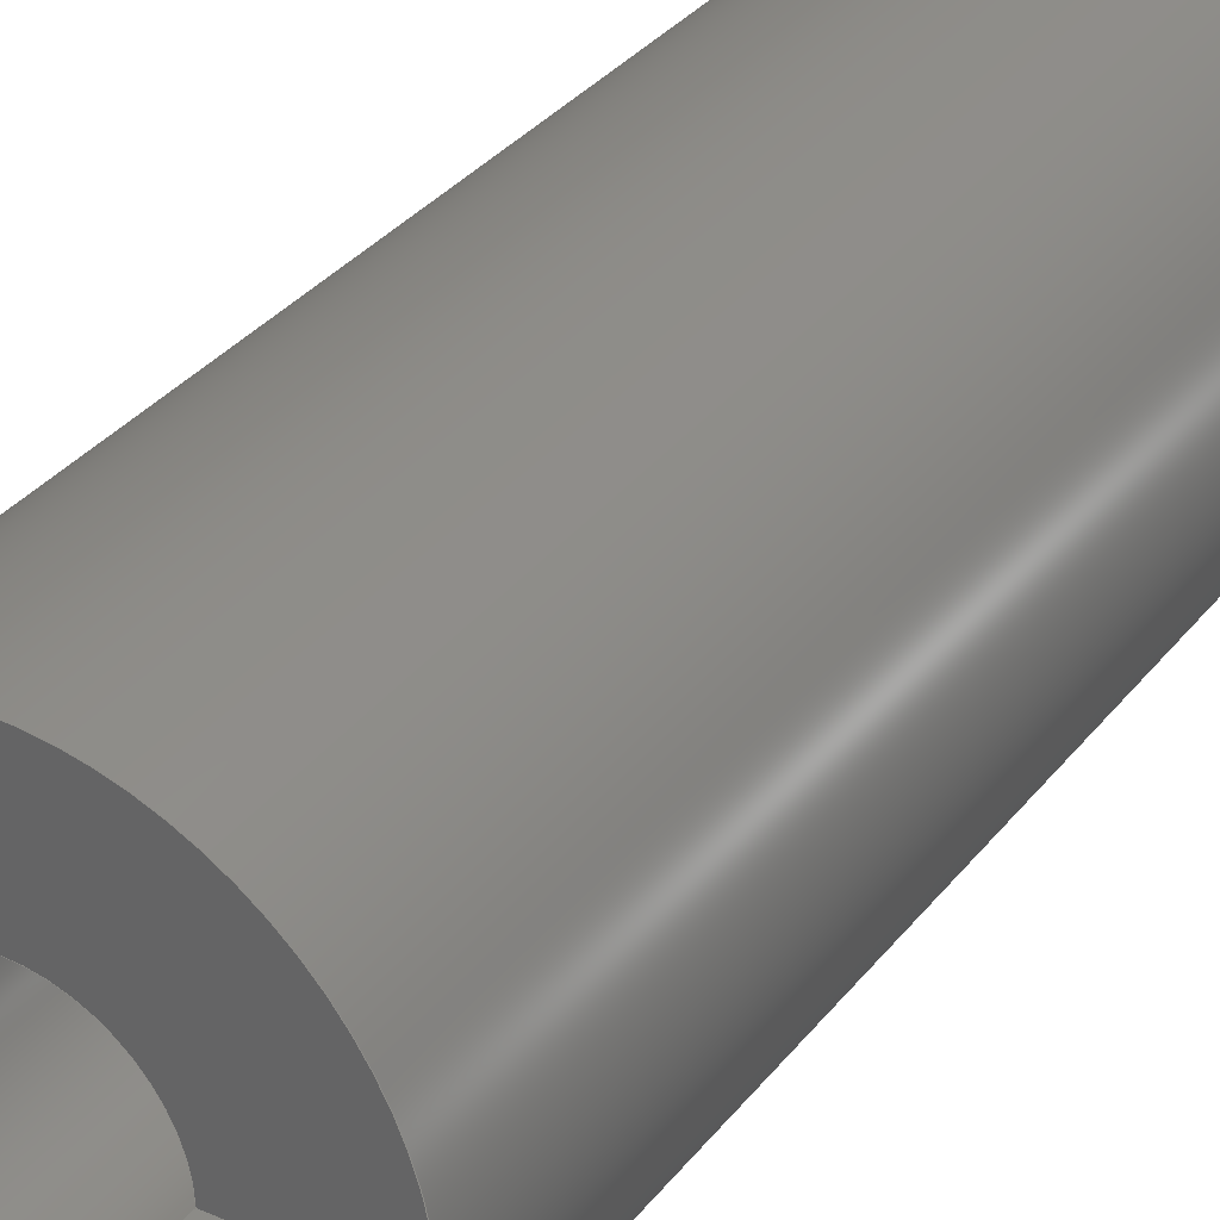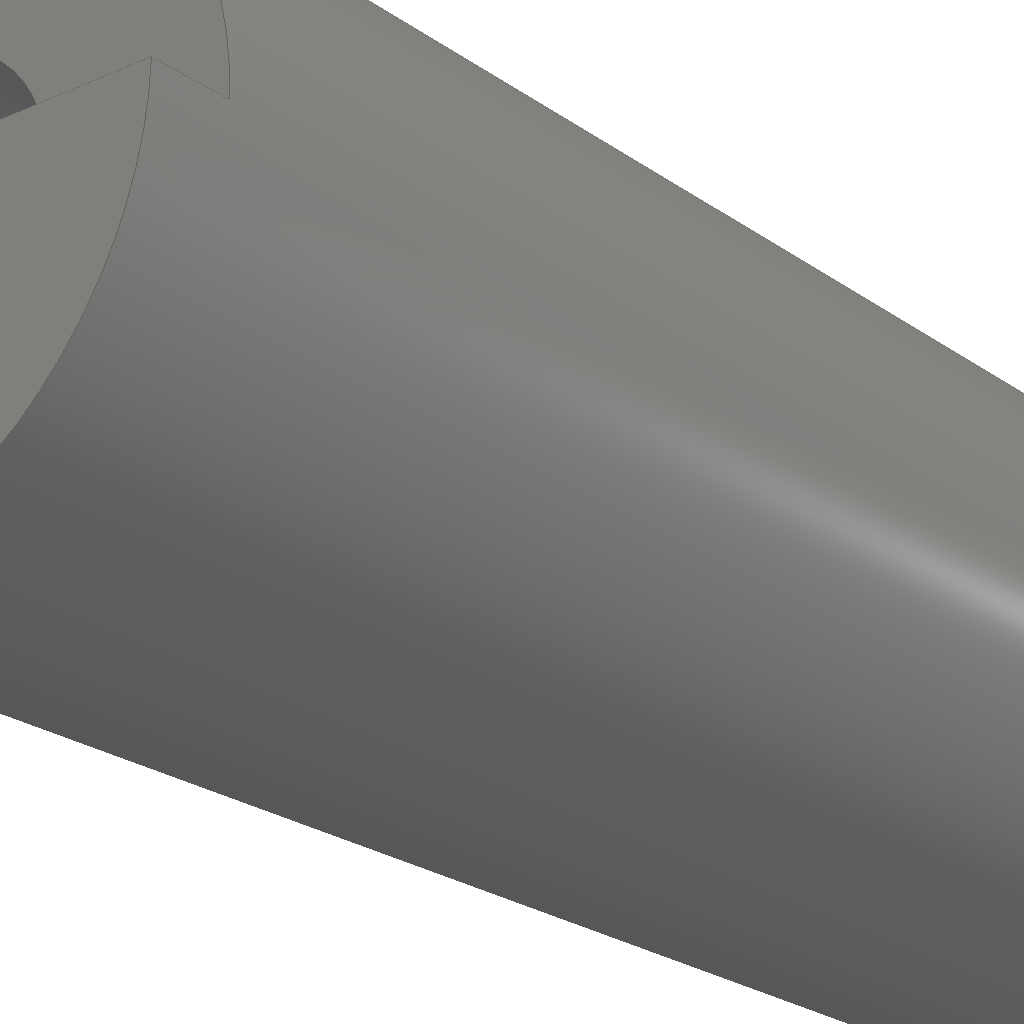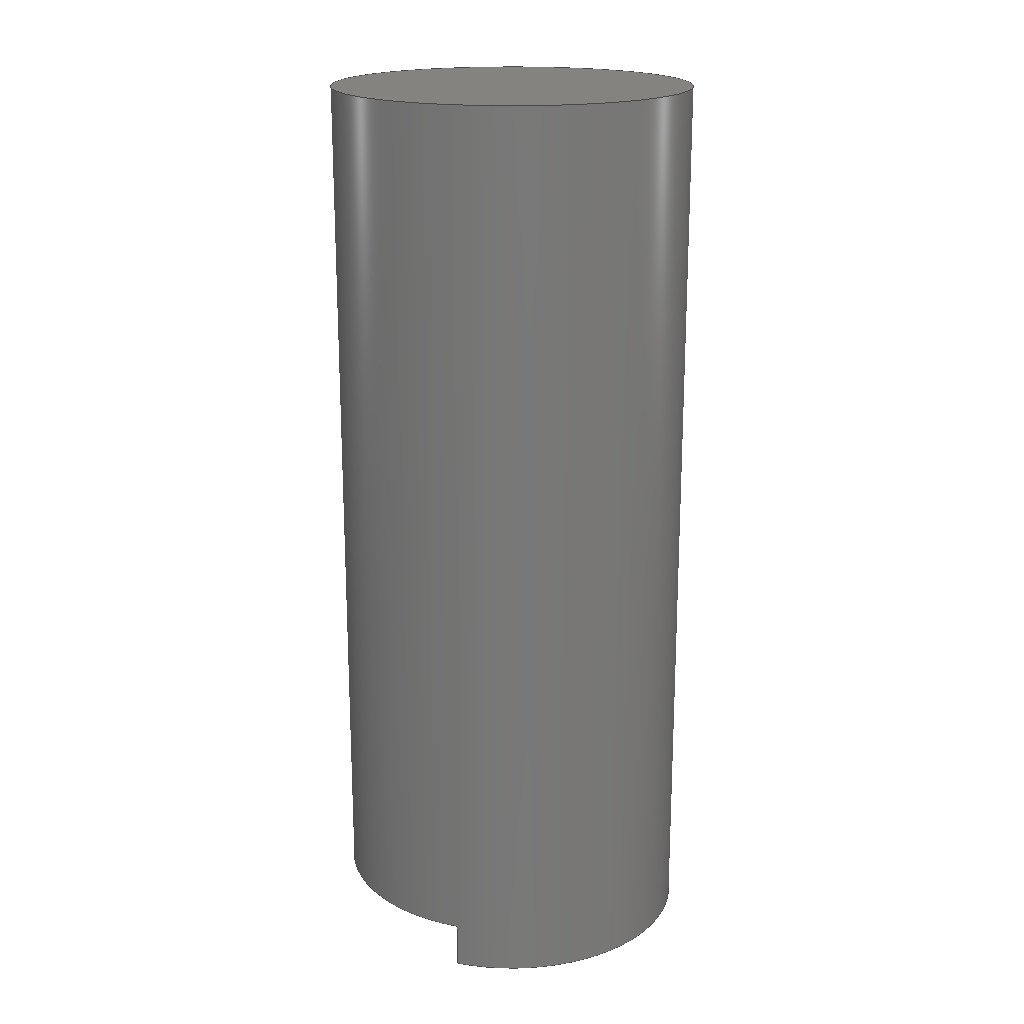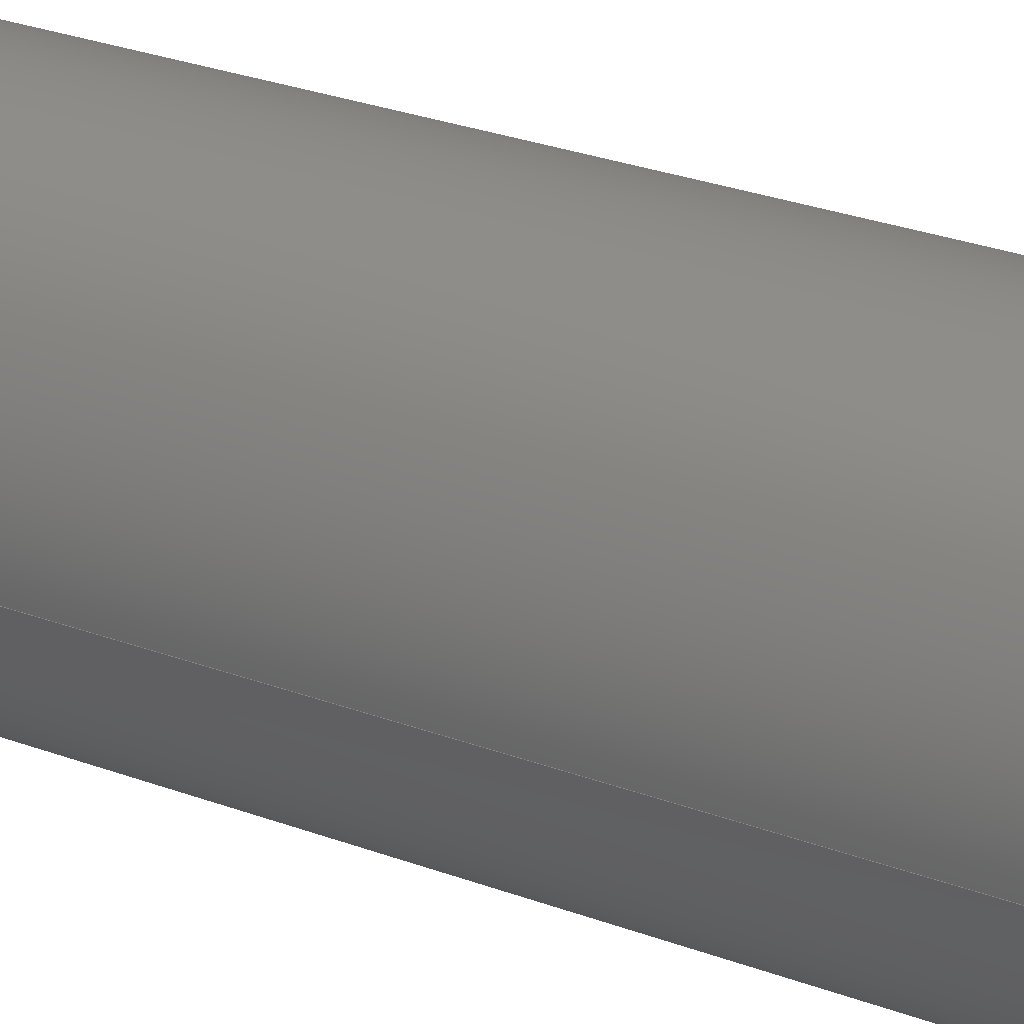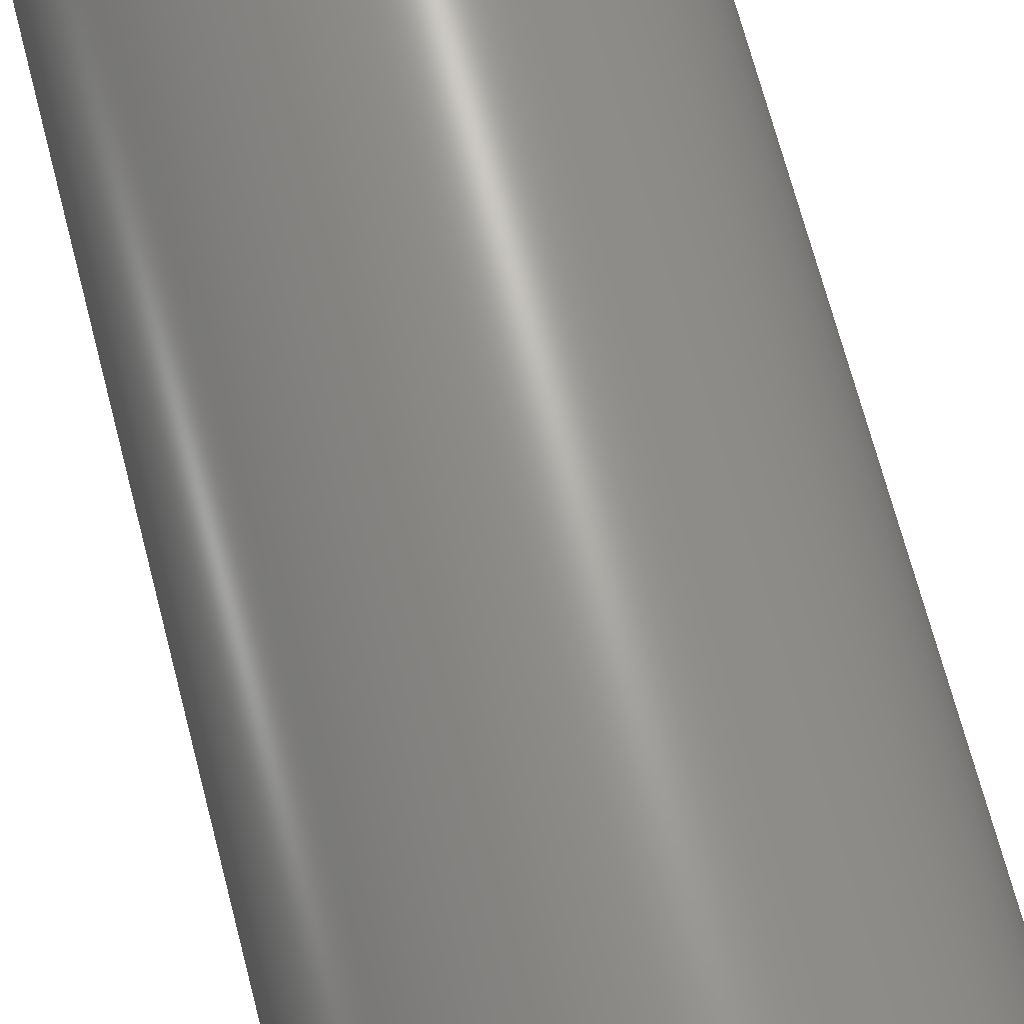
<metadata>
{"format":"step","ext":"step","renderer":"f3d","projection":"perspective","resolution":1024,"background":"white","views":[{"elev":32.5,"azim":31.4,"up":"+Z"},{"elev":-22.4,"azim":38.6,"up":"+Z"},{"elev":18.9,"azim":108.7,"up":"+Y"},{"elev":33.5,"azim":-64.1,"up":"+Z"},{"elev":68.8,"azim":165.5,"up":"+Z"}]}
</metadata>
<code>
ISO-10303-21;
DATA;
#1=MECHANICAL_DESIGN_GEOMETRIC_PRESENTATION_REPRESENTATION('',(#4),#228);
#2=SHAPE_REPRESENTATION_RELATIONSHIP('SRR','None',#235,#3);
#3=ADVANCED_BREP_SHAPE_REPRESENTATION('',(#5),#227);
#4=STYLED_ITEM('',(#244),#5);
#5=MANIFOLD_SOLID_BREP('Body1',#122);
#6=CYLINDRICAL_SURFACE('',#141,5.08);
#7=CYLINDRICAL_SURFACE('',#144,2.223);
#8=CIRCLE('',#138,5.08);
#9=CIRCLE('',#139,2.223);
#10=CIRCLE('',#142,5.08);
#11=CIRCLE('',#143,5.08);
#12=CIRCLE('',#145,2.223);
#13=CIRCLE('',#146,2.223);
#14=FACE_OUTER_BOUND('',#22,.T.);
#15=FACE_OUTER_BOUND('',#23,.T.);
#16=FACE_OUTER_BOUND('',#24,.T.);
#17=FACE_OUTER_BOUND('',#25,.T.);
#18=FACE_OUTER_BOUND('',#26,.T.);
#19=FACE_OUTER_BOUND('',#27,.T.);
#20=FACE_OUTER_BOUND('',#28,.T.);
#21=FACE_OUTER_BOUND('',#29,.T.);
#22=EDGE_LOOP('',(#76,#77,#78,#79));
#23=EDGE_LOOP('',(#80,#81,#82,#83));
#24=EDGE_LOOP('',(#84,#85,#86,#87));
#25=EDGE_LOOP('',(#88,#89,#90,#91,#92,#93,#94));
#26=EDGE_LOOP('',(#95,#96,#97,#98,#99,#100,#101));
#27=EDGE_LOOP('',(#102));
#28=EDGE_LOOP('',(#103));
#29=EDGE_LOOP('',(#104,#105,#106,#107));
#30=LINE('',#194,#40);
#31=LINE('',#196,#41);
#32=LINE('',#198,#42);
#33=LINE('',#199,#43);
#34=LINE('',#204,#44);
#35=LINE('',#208,#45);
#36=LINE('',#210,#46);
#37=LINE('',#211,#47);
#38=LINE('',#215,#48);
#39=LINE('',#220,#49);
#40=VECTOR('',#154,1);
#41=VECTOR('',#155,1);
#42=VECTOR('',#156,1);
#43=VECTOR('',#157,1);
#44=VECTOR('',#162,1);
#45=VECTOR('',#167,1);
#46=VECTOR('',#168,1);
#47=VECTOR('',#169,1);
#48=VECTOR('',#174,5.08);
#49=VECTOR('',#181,2.223);
#50=VERTEX_POINT('',#192);
#51=VERTEX_POINT('',#193);
#52=VERTEX_POINT('',#195);
#53=VERTEX_POINT('',#197);
#54=VERTEX_POINT('',#201);
#55=VERTEX_POINT('',#203);
#56=VERTEX_POINT('',#207);
#57=VERTEX_POINT('',#209);
#58=VERTEX_POINT('',#213);
#59=VERTEX_POINT('',#219);
#60=EDGE_CURVE('',#50,#51,#30,.T.);
#61=EDGE_CURVE('',#52,#50,#31,.T.);
#62=EDGE_CURVE('',#52,#53,#32,.T.);
#63=EDGE_CURVE('',#51,#53,#33,.T.);
#64=EDGE_CURVE('',#54,#53,#8,.T.);
#65=EDGE_CURVE('',#54,#55,#34,.T.);
#66=EDGE_CURVE('',#51,#55,#9,.T.);
#67=EDGE_CURVE('',#55,#56,#35,.T.);
#68=EDGE_CURVE('',#57,#54,#36,.T.);
#69=EDGE_CURVE('',#56,#57,#37,.T.);
#70=EDGE_CURVE('',#58,#58,#10,.T.);
#71=EDGE_CURVE('',#58,#54,#38,.T.);
#72=EDGE_CURVE('',#52,#57,#11,.T.);
#73=EDGE_CURVE('',#50,#56,#12,.T.);
#74=EDGE_CURVE('',#55,#59,#39,.T.);
#75=EDGE_CURVE('',#59,#59,#13,.T.);
#76=ORIENTED_EDGE('',*,*,#60,.F.);
#77=ORIENTED_EDGE('',*,*,#61,.F.);
#78=ORIENTED_EDGE('',*,*,#62,.T.);
#79=ORIENTED_EDGE('',*,*,#63,.F.);
#80=ORIENTED_EDGE('',*,*,#64,.F.);
#81=ORIENTED_EDGE('',*,*,#65,.T.);
#82=ORIENTED_EDGE('',*,*,#66,.F.);
#83=ORIENTED_EDGE('',*,*,#63,.T.);
#84=ORIENTED_EDGE('',*,*,#67,.F.);
#85=ORIENTED_EDGE('',*,*,#65,.F.);
#86=ORIENTED_EDGE('',*,*,#68,.F.);
#87=ORIENTED_EDGE('',*,*,#69,.F.);
#88=ORIENTED_EDGE('',*,*,#70,.F.);
#89=ORIENTED_EDGE('',*,*,#71,.T.);
#90=ORIENTED_EDGE('',*,*,#64,.T.);
#91=ORIENTED_EDGE('',*,*,#62,.F.);
#92=ORIENTED_EDGE('',*,*,#72,.T.);
#93=ORIENTED_EDGE('',*,*,#68,.T.);
#94=ORIENTED_EDGE('',*,*,#71,.F.);
#95=ORIENTED_EDGE('',*,*,#67,.T.);
#96=ORIENTED_EDGE('',*,*,#73,.F.);
#97=ORIENTED_EDGE('',*,*,#60,.T.);
#98=ORIENTED_EDGE('',*,*,#66,.T.);
#99=ORIENTED_EDGE('',*,*,#74,.T.);
#100=ORIENTED_EDGE('',*,*,#75,.T.);
#101=ORIENTED_EDGE('',*,*,#74,.F.);
#102=ORIENTED_EDGE('',*,*,#75,.F.);
#103=ORIENTED_EDGE('',*,*,#70,.T.);
#104=ORIENTED_EDGE('',*,*,#69,.T.);
#105=ORIENTED_EDGE('',*,*,#72,.F.);
#106=ORIENTED_EDGE('',*,*,#61,.T.);
#107=ORIENTED_EDGE('',*,*,#73,.T.);
#108=PLANE('',#136);
#109=PLANE('',#137);
#110=PLANE('',#140);
#111=PLANE('',#147);
#112=PLANE('',#148);
#113=PLANE('',#149);
#114=ADVANCED_FACE('',(#14),#108,.T.);
#115=ADVANCED_FACE('',(#15),#109,.F.);
#116=ADVANCED_FACE('',(#16),#110,.T.);
#117=ADVANCED_FACE('',(#17),#6,.T.);
#118=ADVANCED_FACE('',(#18),#7,.F.);
#119=ADVANCED_FACE('',(#19),#111,.F.);
#120=ADVANCED_FACE('',(#20),#112,.T.);
#121=ADVANCED_FACE('',(#21),#113,.F.);
#122=CLOSED_SHELL('',(#114,#115,#116,#117,#118,#119,#120,#121));
#123=DERIVED_UNIT_ELEMENT(#125,1);
#124=DERIVED_UNIT_ELEMENT(#230,3);
#125=(
MASS_UNIT()
NAMED_UNIT(*)
SI_UNIT(.KILO.,.GRAM.)
);
#126=DERIVED_UNIT((#123,#124));
#127=MEASURE_REPRESENTATION_ITEM('density measure',
POSITIVE_RATIO_MEASURE(7850),#126);
#128=PROPERTY_DEFINITION_REPRESENTATION(#133,#130);
#129=PROPERTY_DEFINITION_REPRESENTATION(#134,#131);
#130=REPRESENTATION('material name',(#132),#227);
#131=REPRESENTATION('density',(#127),#227);
#132=DESCRIPTIVE_REPRESENTATION_ITEM('Steel','Steel');
#133=PROPERTY_DEFINITION('material property','material name',#237);
#134=PROPERTY_DEFINITION('material property','density of part',#237);
#135=AXIS2_PLACEMENT_3D('placement',#190,#150,#151);
#136=AXIS2_PLACEMENT_3D('',#191,#152,#153);
#137=AXIS2_PLACEMENT_3D('',#200,#158,#159);
#138=AXIS2_PLACEMENT_3D('',#202,#160,#161);
#139=AXIS2_PLACEMENT_3D('',#205,#163,#164);
#140=AXIS2_PLACEMENT_3D('',#206,#165,#166);
#141=AXIS2_PLACEMENT_3D('',#212,#170,#171);
#142=AXIS2_PLACEMENT_3D('',#214,#172,#173);
#143=AXIS2_PLACEMENT_3D('',#216,#175,#176);
#144=AXIS2_PLACEMENT_3D('',#217,#177,#178);
#145=AXIS2_PLACEMENT_3D('',#218,#179,#180);
#146=AXIS2_PLACEMENT_3D('',#221,#182,#183);
#147=AXIS2_PLACEMENT_3D('',#222,#184,#185);
#148=AXIS2_PLACEMENT_3D('',#223,#186,#187);
#149=AXIS2_PLACEMENT_3D('',#224,#188,#189);
#150=DIRECTION('axis',(0,0,1));
#151=DIRECTION('refdir',(1,0,0));
#152=DIRECTION('center_axis',(0,0,1));
#153=DIRECTION('ref_axis',(1,0,0));
#154=DIRECTION('',(0,1,0));
#155=DIRECTION('',(-1,0,0));
#156=DIRECTION('',(0,1,0));
#157=DIRECTION('',(1,0,0));
#158=DIRECTION('center_axis',(0,1,0));
#159=DIRECTION('ref_axis',(-1,0,0));
#160=DIRECTION('center_axis',(0,1,0));
#161=DIRECTION('ref_axis',(1,0,0));
#162=DIRECTION('',(1,0,0));
#163=DIRECTION('center_axis',(0,-1,0));
#164=DIRECTION('ref_axis',(1,0,0));
#165=DIRECTION('center_axis',(0,0,1));
#166=DIRECTION('ref_axis',(1,0,0));
#167=DIRECTION('',(0,-1,0));
#168=DIRECTION('',(0,1,0));
#169=DIRECTION('',(-1,0,0));
#170=DIRECTION('center_axis',(0,1,0));
#171=DIRECTION('ref_axis',(1,0,0));
#172=DIRECTION('center_axis',(0,1,0));
#173=DIRECTION('ref_axis',(1,0,0));
#174=DIRECTION('',(0,-1,0));
#175=DIRECTION('center_axis',(0,1,0));
#176=DIRECTION('ref_axis',(1,0,0));
#177=DIRECTION('center_axis',(0,1,0));
#178=DIRECTION('ref_axis',(1,0,0));
#179=DIRECTION('center_axis',(0,1,0));
#180=DIRECTION('ref_axis',(1,0,0));
#181=DIRECTION('',(0,1,0));
#182=DIRECTION('center_axis',(0,1,0));
#183=DIRECTION('ref_axis',(1,0,0));
#184=DIRECTION('center_axis',(0,1,0));
#185=DIRECTION('ref_axis',(1,0,0));
#186=DIRECTION('center_axis',(0,1,0));
#187=DIRECTION('ref_axis',(1,0,0));
#188=DIRECTION('center_axis',(0,1,0));
#189=DIRECTION('ref_axis',(1,0,0));
#190=CARTESIAN_POINT('',(0,0,0));
#191=CARTESIAN_POINT('Origin',(0,0.635,0));
#192=CARTESIAN_POINT('',(2.223,0,0));
#193=CARTESIAN_POINT('',(2.223,1.27,0));
#194=CARTESIAN_POINT('',(2.223,0,0));
#195=CARTESIAN_POINT('',(5.08,0,0));
#196=CARTESIAN_POINT('',(0,0,0));
#197=CARTESIAN_POINT('',(5.08,1.27,0));
#198=CARTESIAN_POINT('',(5.08,0,0));
#199=CARTESIAN_POINT('',(-5.08,1.27,0));
#200=CARTESIAN_POINT('Origin',(5.08,1.27,0));
#201=CARTESIAN_POINT('',(-5.08,1.27,0));
#202=CARTESIAN_POINT('Origin',(0,1.27,0));
#203=CARTESIAN_POINT('',(-2.223,1.27,0));
#204=CARTESIAN_POINT('',(-5.08,1.27,0));
#205=CARTESIAN_POINT('Origin',(0,1.27,0));
#206=CARTESIAN_POINT('Origin',(0,0.635,0));
#207=CARTESIAN_POINT('',(-2.223,0,2.722e-16));
#208=CARTESIAN_POINT('',(-2.223,0,0));
#209=CARTESIAN_POINT('',(-5.08,0,6.221e-16));
#210=CARTESIAN_POINT('',(-5.08,0,0));
#211=CARTESIAN_POINT('',(0,0,0));
#212=CARTESIAN_POINT('Origin',(0,0,0));
#213=CARTESIAN_POINT('',(-5.08,25.4,6.221e-16));
#214=CARTESIAN_POINT('Origin',(0,25.4,0));
#215=CARTESIAN_POINT('',(-5.08,0,6.221e-16));
#216=CARTESIAN_POINT('Origin',(0,0,0));
#217=CARTESIAN_POINT('Origin',(0,0,0));
#218=CARTESIAN_POINT('Origin',(0,0,0));
#219=CARTESIAN_POINT('',(-2.223,24.13,2.722e-16));
#220=CARTESIAN_POINT('',(-2.223,0,2.722e-16));
#221=CARTESIAN_POINT('Origin',(0,24.13,0));
#222=CARTESIAN_POINT('Origin',(0,24.13,0));
#223=CARTESIAN_POINT('Origin',(0,25.4,0));
#224=CARTESIAN_POINT('Origin',(0,0,0));
#225=UNCERTAINTY_MEASURE_WITH_UNIT(LENGTH_MEASURE(0.001),#229,
'DISTANCE_ACCURACY_VALUE',
'Maximum model space distance between geometric entities at asserted c
onnectivities');
#226=UNCERTAINTY_MEASURE_WITH_UNIT(LENGTH_MEASURE(0.001),#229,
'DISTANCE_ACCURACY_VALUE',
'Maximum model space distance between geometric entities at asserted c
onnectivities');
#227=(
GEOMETRIC_REPRESENTATION_CONTEXT(3)
GLOBAL_UNCERTAINTY_ASSIGNED_CONTEXT((#225))
GLOBAL_UNIT_ASSIGNED_CONTEXT((#229,#231,#232))
REPRESENTATION_CONTEXT('','3D')
);
#228=(
GEOMETRIC_REPRESENTATION_CONTEXT(3)
GLOBAL_UNCERTAINTY_ASSIGNED_CONTEXT((#226))
GLOBAL_UNIT_ASSIGNED_CONTEXT((#229,#231,#232))
REPRESENTATION_CONTEXT('','3D')
);
#229=(
LENGTH_UNIT()
NAMED_UNIT(*)
SI_UNIT(.CENTI.,.METRE.)
);
#230=(
LENGTH_UNIT()
NAMED_UNIT(*)
SI_UNIT($,.METRE.)
);
#231=(
NAMED_UNIT(*)
PLANE_ANGLE_UNIT()
SI_UNIT($,.RADIAN.)
);
#232=(
NAMED_UNIT(*)
SI_UNIT($,.STERADIAN.)
SOLID_ANGLE_UNIT()
);
#233=SHAPE_DEFINITION_REPRESENTATION(#234,#235);
#234=PRODUCT_DEFINITION_SHAPE('',$,#237);
#235=SHAPE_REPRESENTATION('',(#135),#227);
#236=PRODUCT_DEFINITION_CONTEXT('part definition',#241,'design');
#237=PRODUCT_DEFINITION('pt Two "arm on tank" herrera',
'pt Two "arm on tank" herrera v1',#238,#236);
#238=PRODUCT_DEFINITION_FORMATION('',$,#243);
#239=PRODUCT_RELATED_PRODUCT_CATEGORY('pt Two "arm on tank" herrera v1',
'pt Two "arm on tank" herrera v1',(#243));
#240=APPLICATION_PROTOCOL_DEFINITION('international standard',
'automotive_design',2009,#241);
#241=APPLICATION_CONTEXT(
'Core Data for Automotive Mechanical Design Process');
#242=PRODUCT_CONTEXT('part definition',#241,'mechanical');
#243=PRODUCT('pt Two "arm on tank" herrera',
'pt Two "arm on tank" herrera v1',$,(#242));
#244=PRESENTATION_STYLE_ASSIGNMENT((#245));
#245=SURFACE_STYLE_USAGE(.BOTH.,#246);
#246=SURFACE_SIDE_STYLE('',(#247));
#247=SURFACE_STYLE_FILL_AREA(#248);
#248=FILL_AREA_STYLE('Steel - Satin',(#249));
#249=FILL_AREA_STYLE_COLOUR('Steel - Satin',#250);
#250=COLOUR_RGB('Steel - Satin',0.6275,0.6275,0.6275);
ENDSEC;
END-ISO-10303-21;

</code>
